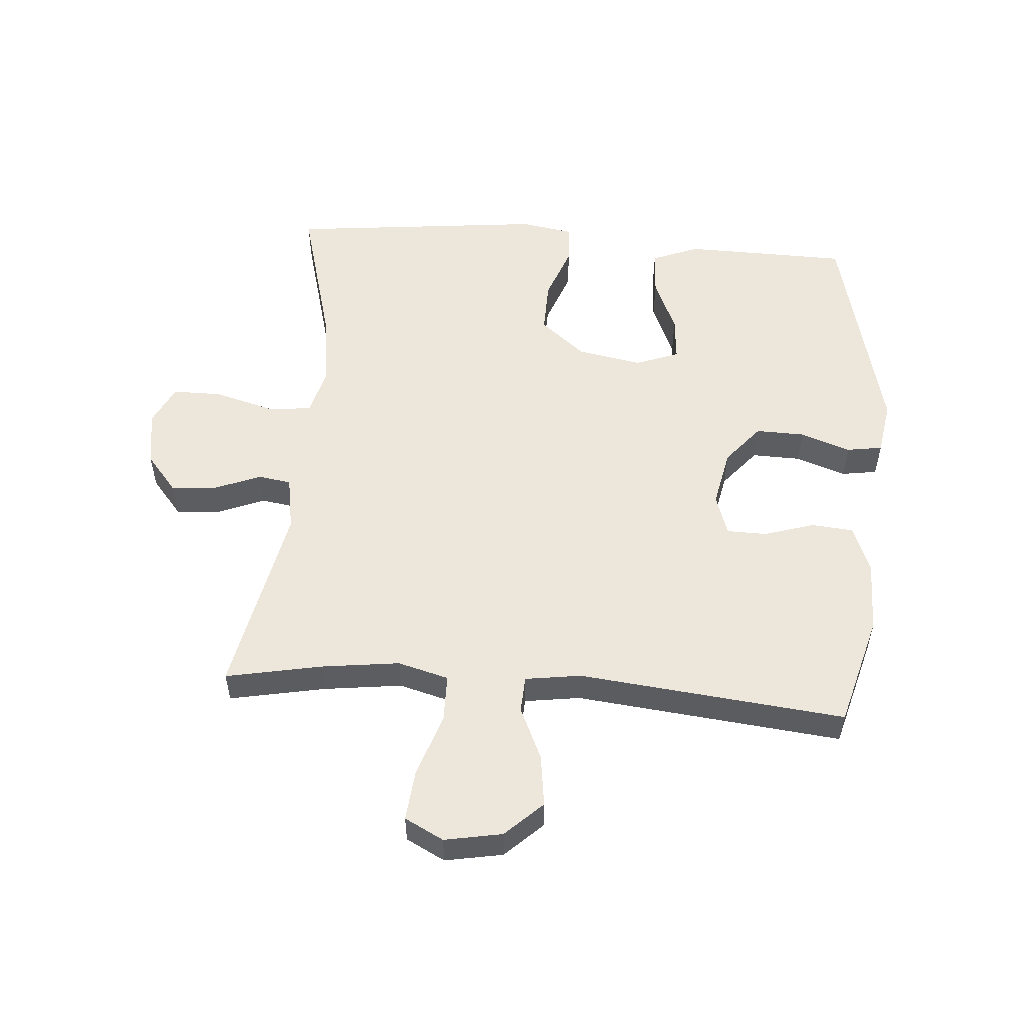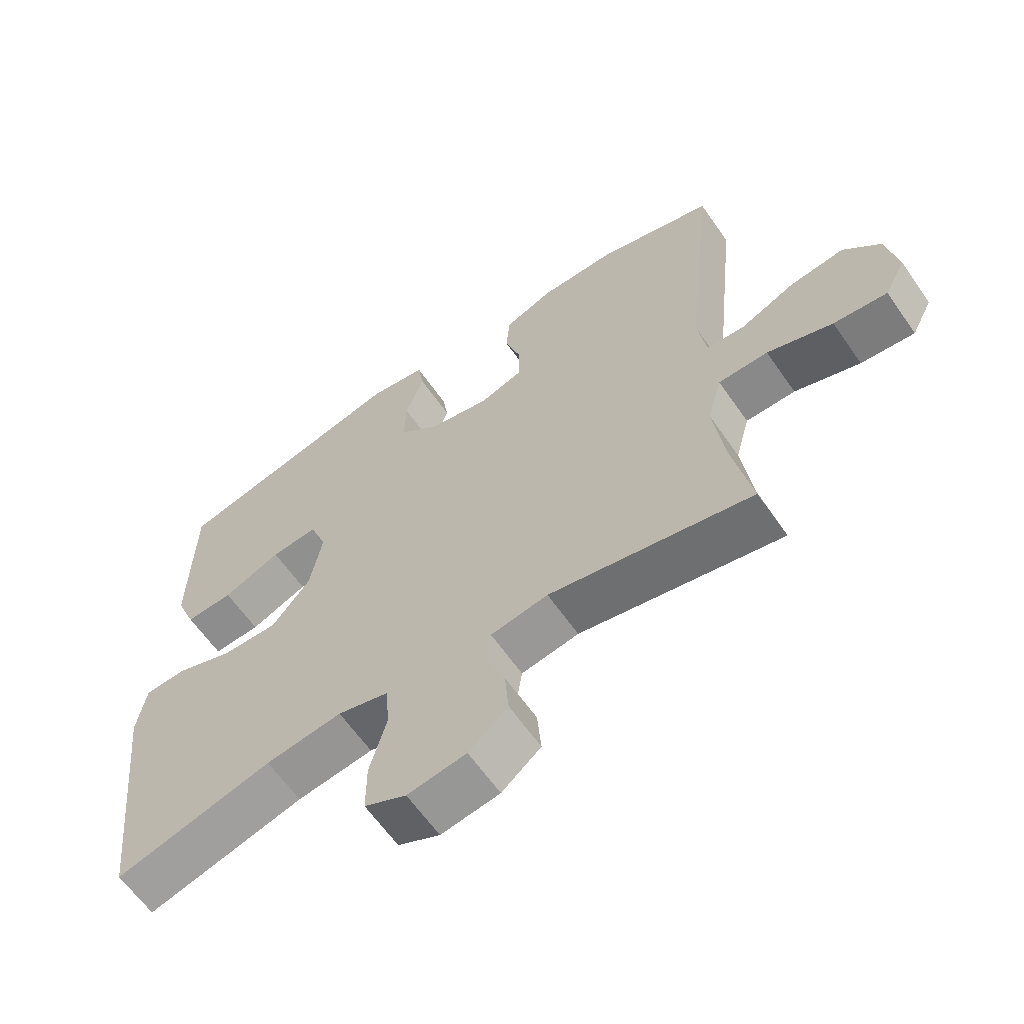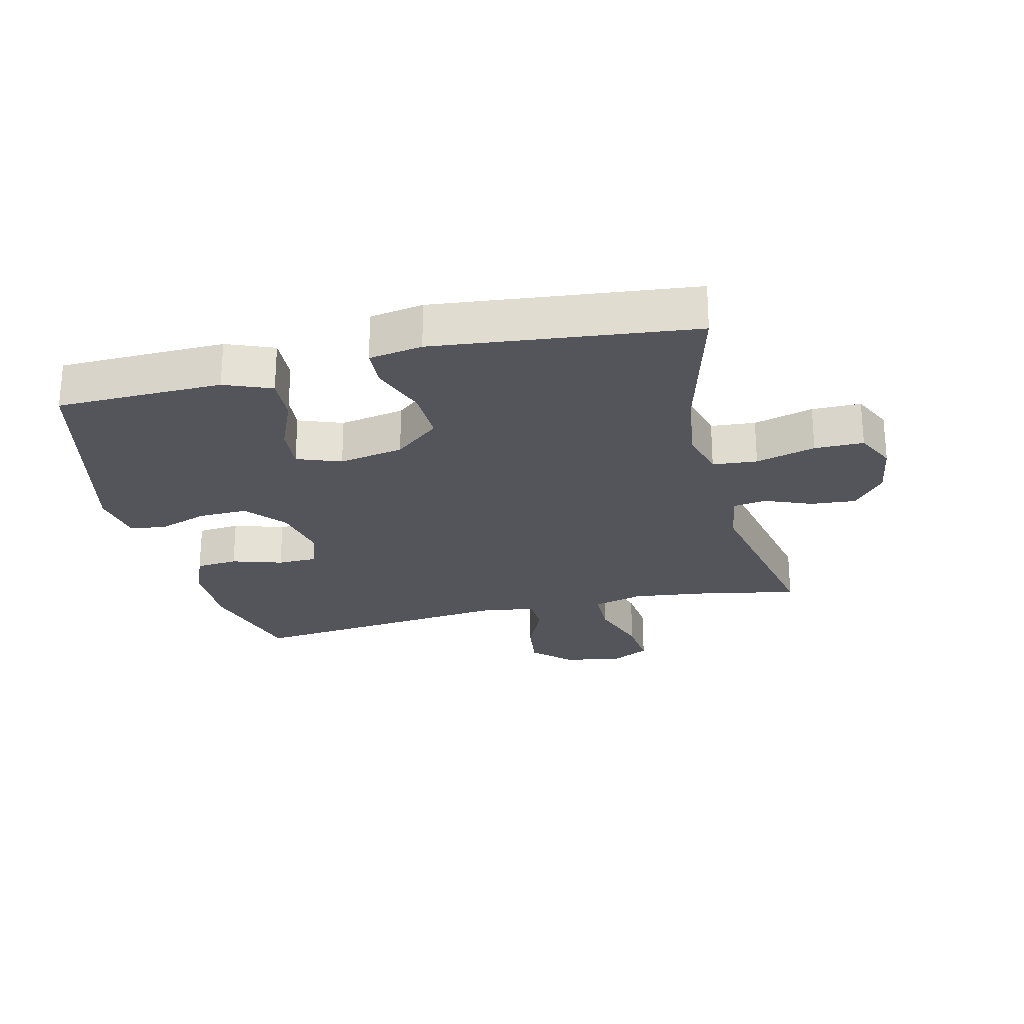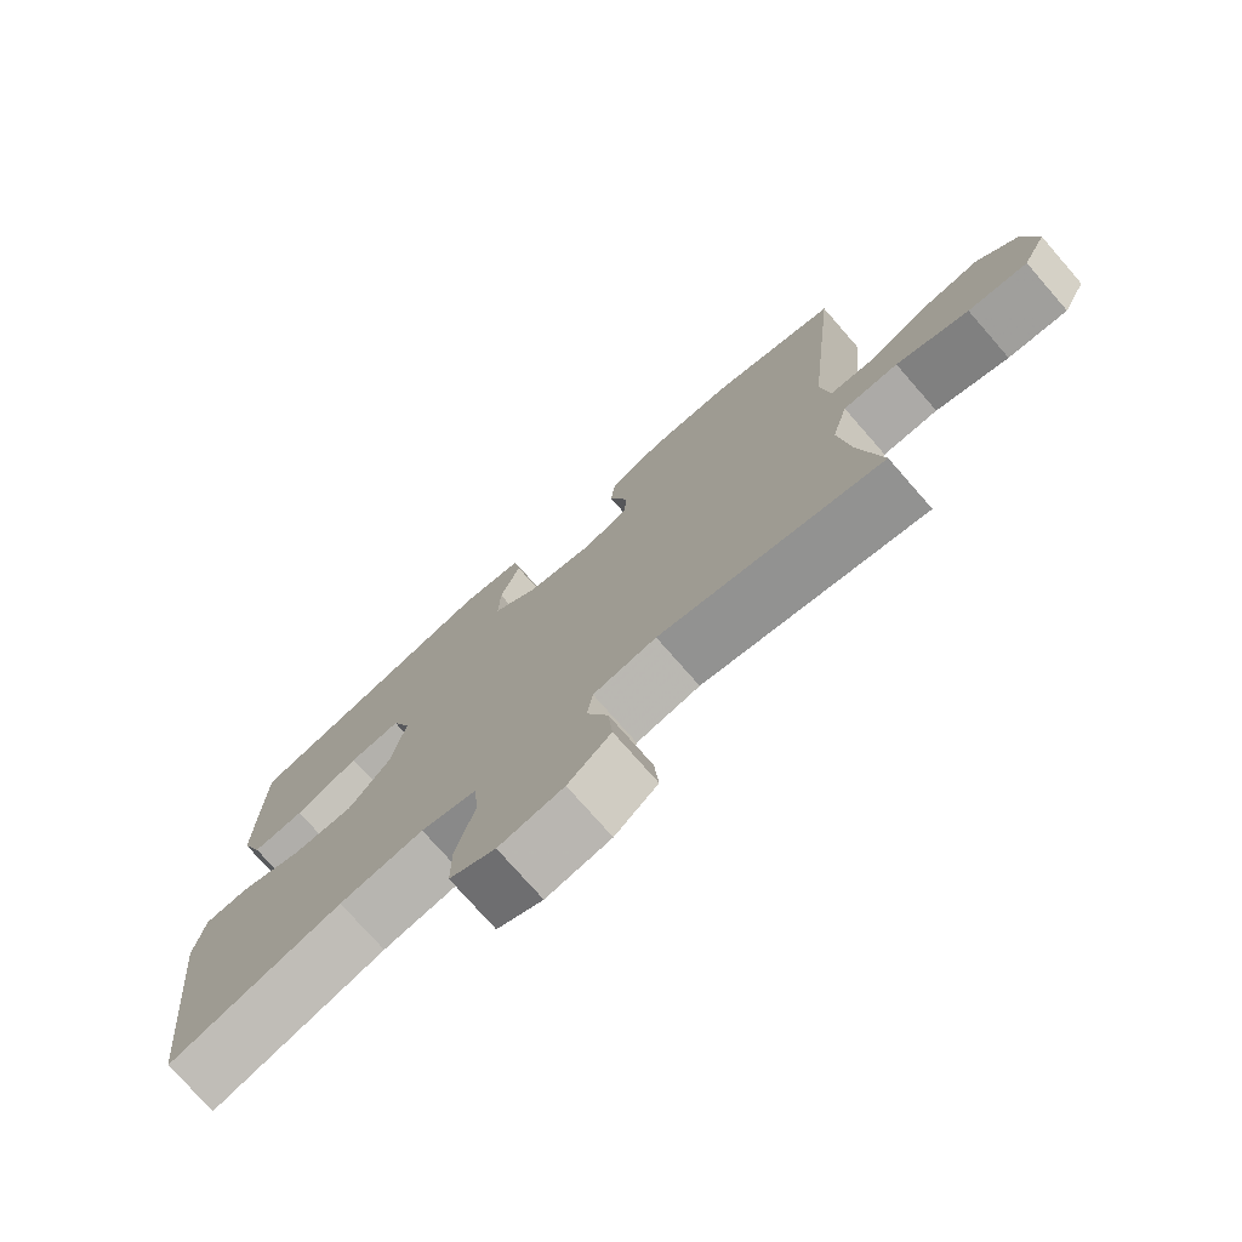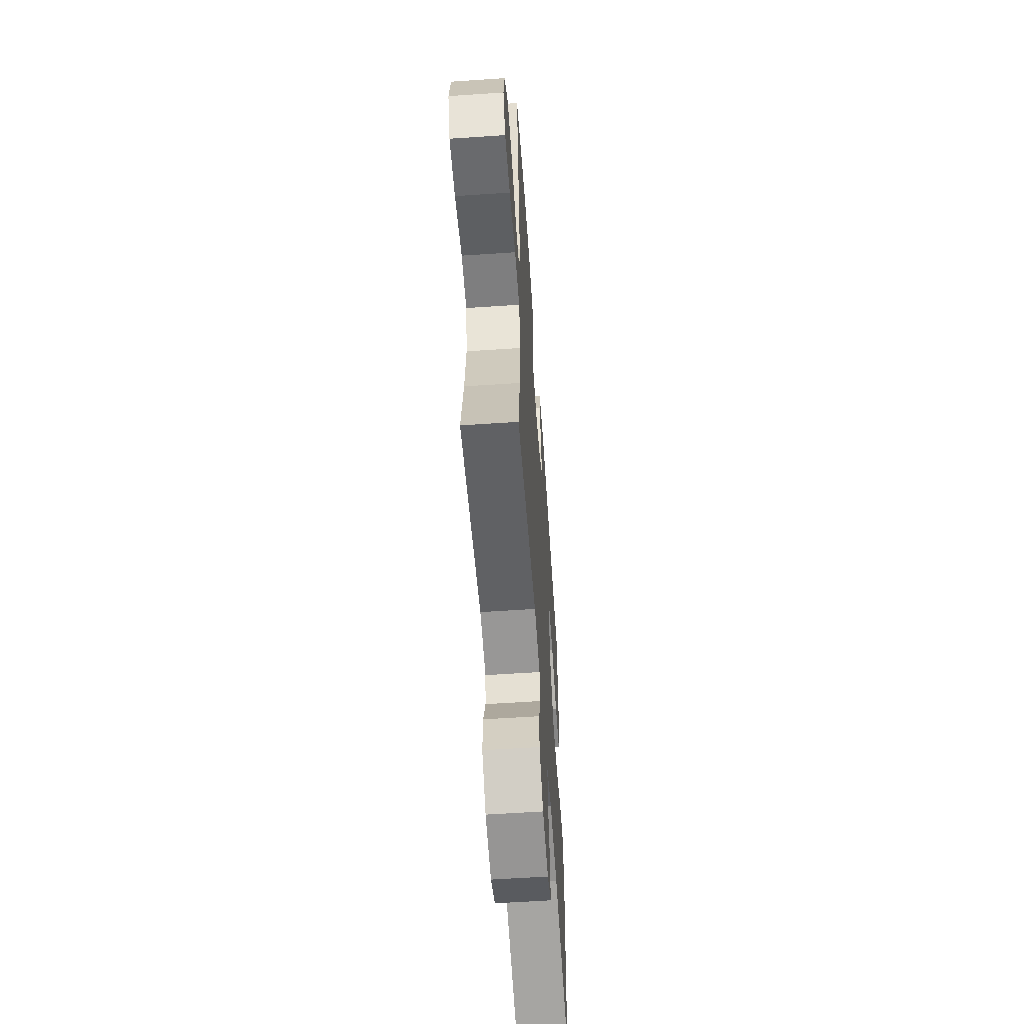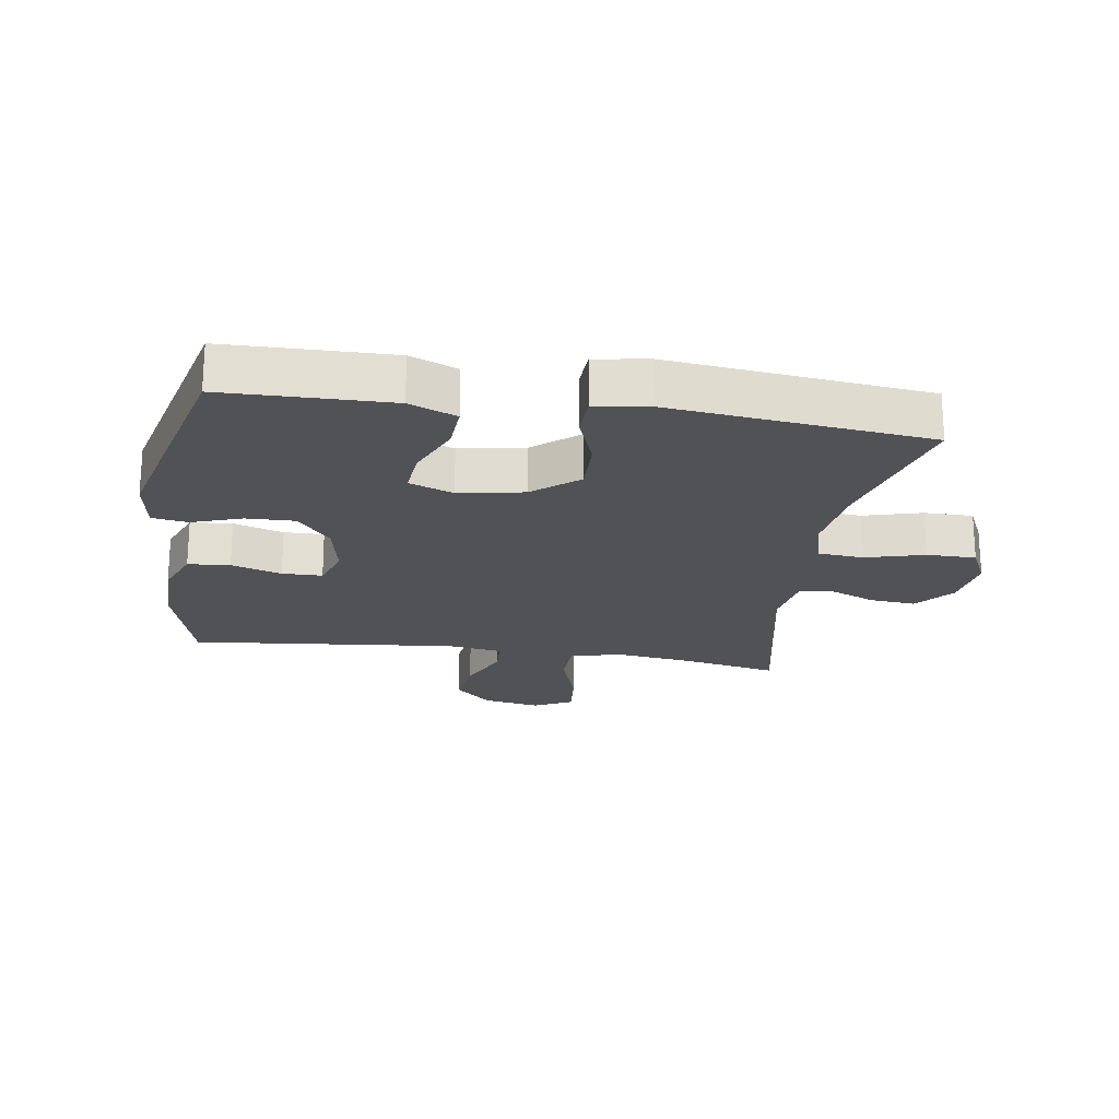
<metadata>
{"format":"obj","ext":"obj","renderer":"f3d","projection":"perspective","resolution":1024,"background":"white","views":[{"elev":53.9,"azim":-85.6,"up":"+Y"},{"elev":-62.6,"azim":-145.2,"up":"+Z"},{"elev":-24.9,"azim":103.6,"up":"+Y"},{"elev":-75.5,"azim":-138.8,"up":"+Z"},{"elev":-58.7,"azim":-86.0,"up":"+Z"},{"elev":-21.3,"azim":81.2,"up":"+Y"}]}
</metadata>
<code>
v 0.5 0.07 0.5
v 0.503 0.07 0.356
v 0.505 0.07 0.236
v 0.475 0.07 0.161
v 0.402 0.07 0.165
v 0.313 0.07 0.203
v 0.241 0.07 0.209
v 0.215 0.07 0.139
v 0.234 0.07 0.036
v 0.293 0.07 -0.036
v 0.379 0.07 -0.034
v 0.468 0.07 -0.001
v 0.531 0.07 -0.004
v 0.545 0.07 -0.089
v 0.5 0.07 -0.5
v 0.259 0.07 -0.435
v 0.142 0.07 -0.419
v 0.064 0.07 -0.44
v 0.058 0.07 -0.511
v 0.084 0.07 -0.606
v 0.084 0.07 -0.684
v 0.02 0.07 -0.715
v -0.07 0.07 -0.701
v -0.13 0.07 -0.651
v -0.124 0.07 -0.579
v -0.094 0.07 -0.505
v -0.102 0.07 -0.452
v -0.19 0.07 -0.437
v -0.5 0.07 -0.5
v -0.47 0.07 -0.347
v -0.454 0.07 -0.222
v -0.476 0.07 -0.141
v -0.552 0.07 -0.14
v -0.652 0.07 -0.174
v -0.734 0.07 -0.182
v -0.766 0.07 -0.12
v -0.749 0.07 -0.028
v -0.693 0.07 0.031
v -0.61 0.07 0.02
v -0.526 0.07 -0.018
v -0.468 0.07 -0.015
v -0.455 0.07 0.074
v -0.5 0.07 0.5
v -0.321 0.07 0.55
v -0.206 0.07 0.549
v -0.13 0.07 0.519
v -0.124 0.07 0.452
v -0.149 0.07 0.372
v -0.148 0.07 0.308
v -0.082 0.07 0.286
v 0.011 0.07 0.305
v 0.074 0.07 0.358
v 0.072 0.07 0.436
v 0.044 0.07 0.516
v 0.053 0.07 0.573
v 0.14 0.07 0.587
v 0.5 0 0.5
v 0.503 0 0.356
v 0.505 0 0.236
v 0.475 0 0.161
v 0.402 0 0.165
v 0.313 0 0.203
v 0.241 0 0.209
v 0.215 0 0.139
v 0.234 0 0.036
v 0.293 0 -0.036
v 0.379 0 -0.034
v 0.468 0 -0.001
v 0.531 0 -0.004
v 0.545 0 -0.089
v 0.5 0 -0.5
v 0.259 0 -0.435
v 0.142 0 -0.419
v 0.064 0 -0.44
v 0.058 0 -0.511
v 0.084 0 -0.606
v 0.084 0 -0.684
v 0.02 0 -0.715
v -0.07 0 -0.701
v -0.13 0 -0.651
v -0.124 0 -0.579
v -0.094 0 -0.505
v -0.102 0 -0.452
v -0.19 0 -0.437
v -0.5 0 -0.5
v -0.47 0 -0.347
v -0.454 0 -0.222
v -0.476 0 -0.141
v -0.552 0 -0.14
v -0.652 0 -0.174
v -0.734 0 -0.182
v -0.766 0 -0.12
v -0.749 0 -0.028
v -0.693 0 0.031
v -0.61 0 0.02
v -0.526 0 -0.018
v -0.468 0 -0.015
v -0.455 0 0.074
v -0.5 0 0.5
v -0.321 0 0.55
v -0.206 0 0.549
v -0.13 0 0.519
v -0.124 0 0.452
v -0.149 0 0.372
v -0.148 0 0.308
v -0.082 0 0.286
v 0.011 0 0.305
v 0.074 0 0.358
v 0.072 0 0.436
v 0.044 0 0.516
v 0.053 0 0.573
v 0.14 0 0.587
f 53 54 55 56
f 52 53 56 1
f 51 52 1 2
f 50 51 2 3
f 45 46 47 48
f 45 48 49
f 42 43 44 45
f 41 42 45 49
f 37 38 39 40
f 35 36 37 40
f 33 34 35 40
f 32 33 40 41
f 31 32 41 49
f 28 29 30
f 27 28 30 31
f 23 24 25 26
f 21 22 23 26
f 19 20 21 26
f 18 19 26 27
f 17 18 27 31
f 13 14 15 16
f 11 12 13 16
f 10 11 16 17
f 9 10 17 31
f 3 4 5 6
f 50 3 6 7
f 9 31 49 50
f 8 9 50
f 7 8 50
f 112 111 110 109
f 57 112 109 108
f 58 57 108 107
f 59 58 107 106
f 104 103 102 101
f 105 104 101
f 101 100 99 98
f 105 101 98 97
f 96 95 94 93
f 96 93 92 91
f 96 91 90 89
f 97 96 89 88
f 105 97 88 87
f 86 85 84
f 87 86 84 83
f 82 81 80 79
f 82 79 78 77
f 82 77 76 75
f 83 82 75 74
f 87 83 74 73
f 72 71 70 69
f 72 69 68 67
f 73 72 67 66
f 87 73 66 65
f 62 61 60 59
f 63 62 59 106
f 106 105 87 65
f 106 65 64
f 106 64 63
f 1 57 58 2
f 2 58 59 3
f 3 59 60 4
f 4 60 61 5
f 5 61 62 6
f 6 62 63 7
f 7 63 64 8
f 8 64 65 9
f 9 65 66 10
f 10 66 67 11
f 11 67 68 12
f 12 68 69 13
f 13 69 70 14
f 14 70 71 15
f 15 71 72 16
f 16 72 73 17
f 17 73 74 18
f 18 74 75 19
f 19 75 76 20
f 20 76 77 21
f 21 77 78 22
f 22 78 79 23
f 23 79 80 24
f 24 80 81 25
f 25 81 82 26
f 26 82 83 27
f 27 83 84 28
f 28 84 85 29
f 29 85 86 30
f 30 86 87 31
f 31 87 88 32
f 32 88 89 33
f 33 89 90 34
f 34 90 91 35
f 35 91 92 36
f 36 92 93 37
f 37 93 94 38
f 38 94 95 39
f 39 95 96 40
f 40 96 97 41
f 41 97 98 42
f 42 98 99 43
f 43 99 100 44
f 44 100 101 45
f 45 101 102 46
f 46 102 103 47
f 47 103 104 48
f 48 104 105 49
f 49 105 106 50
f 50 106 107 51
f 51 107 108 52
f 52 108 109 53
f 53 109 110 54
f 54 110 111 55
f 55 111 112 56
f 56 112 57 1

</code>
